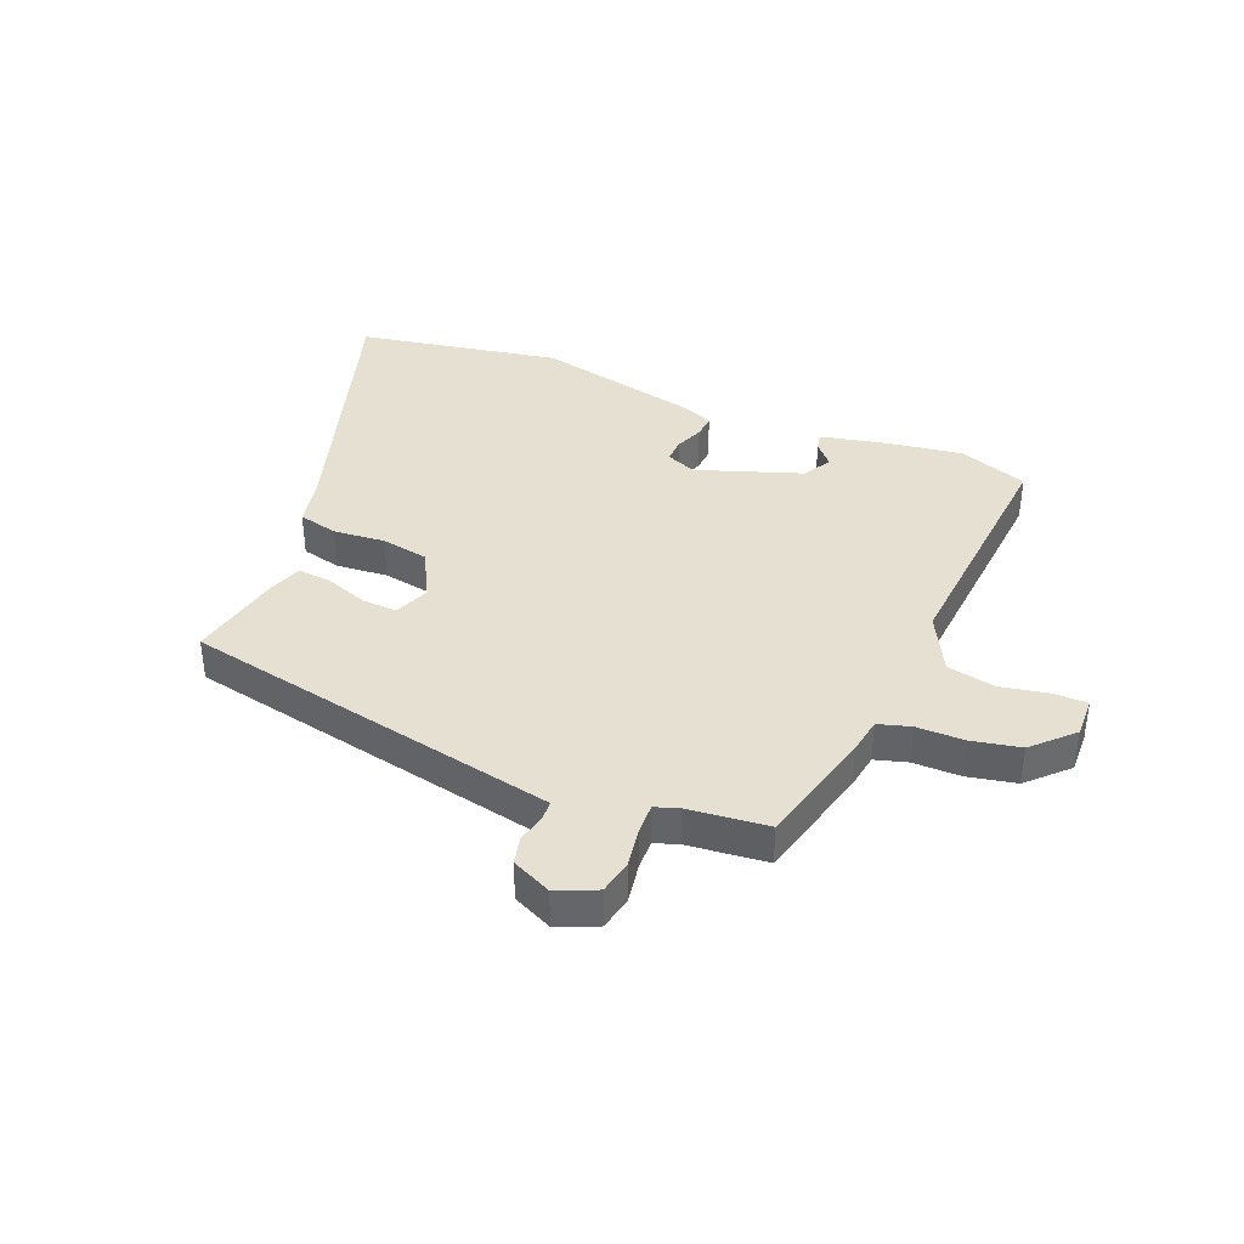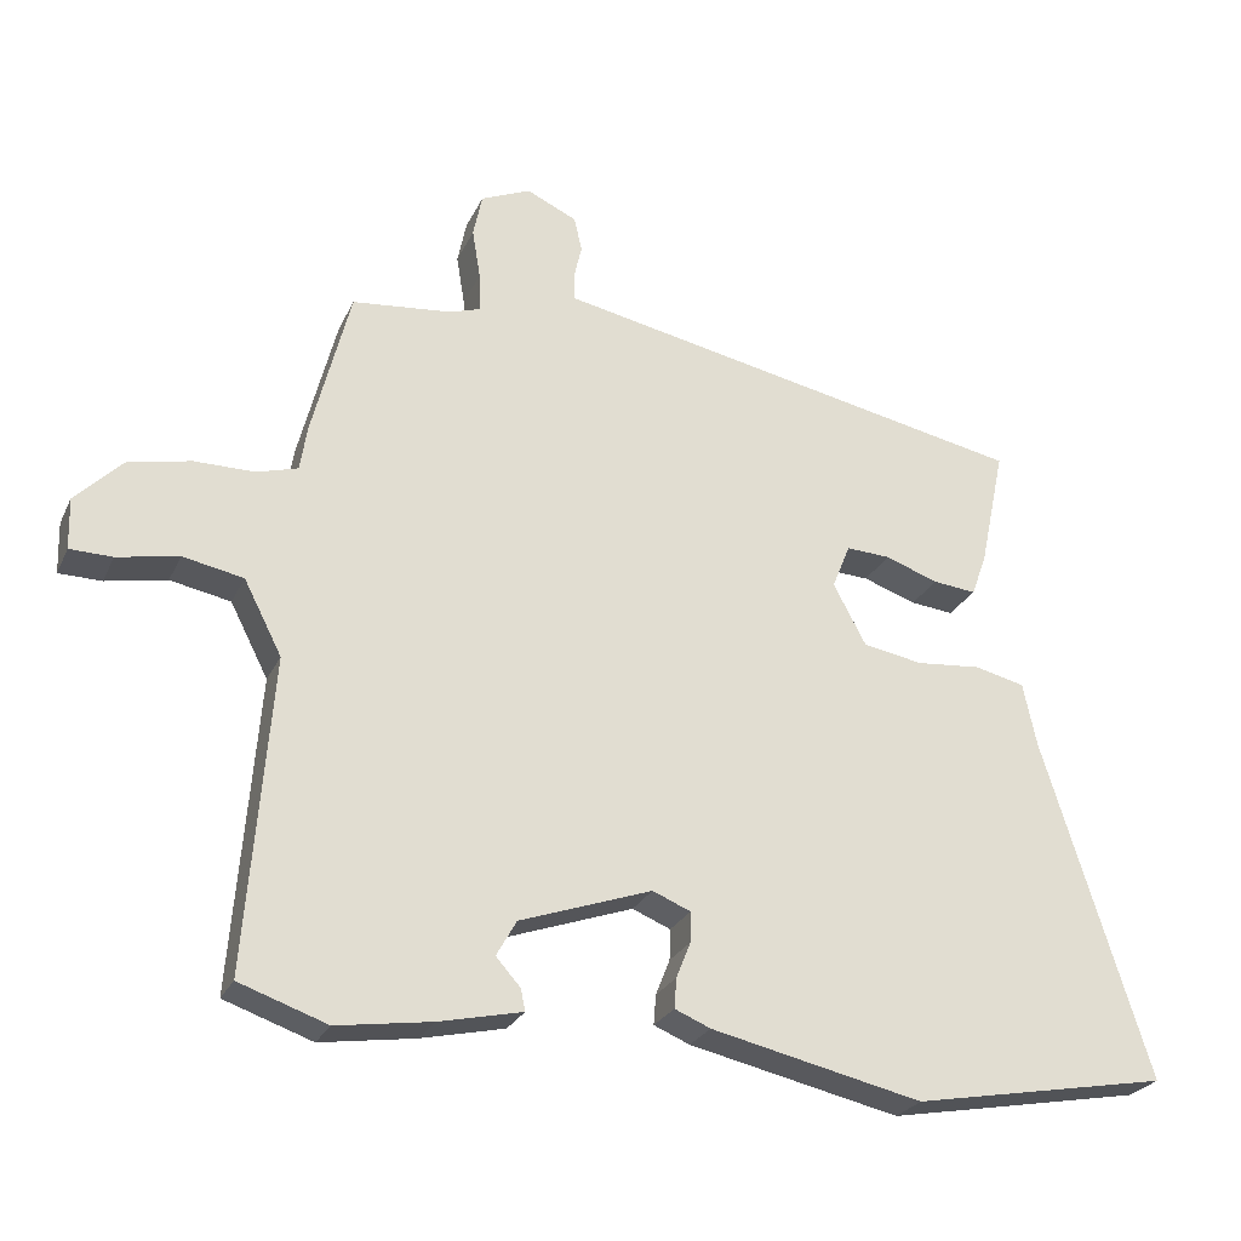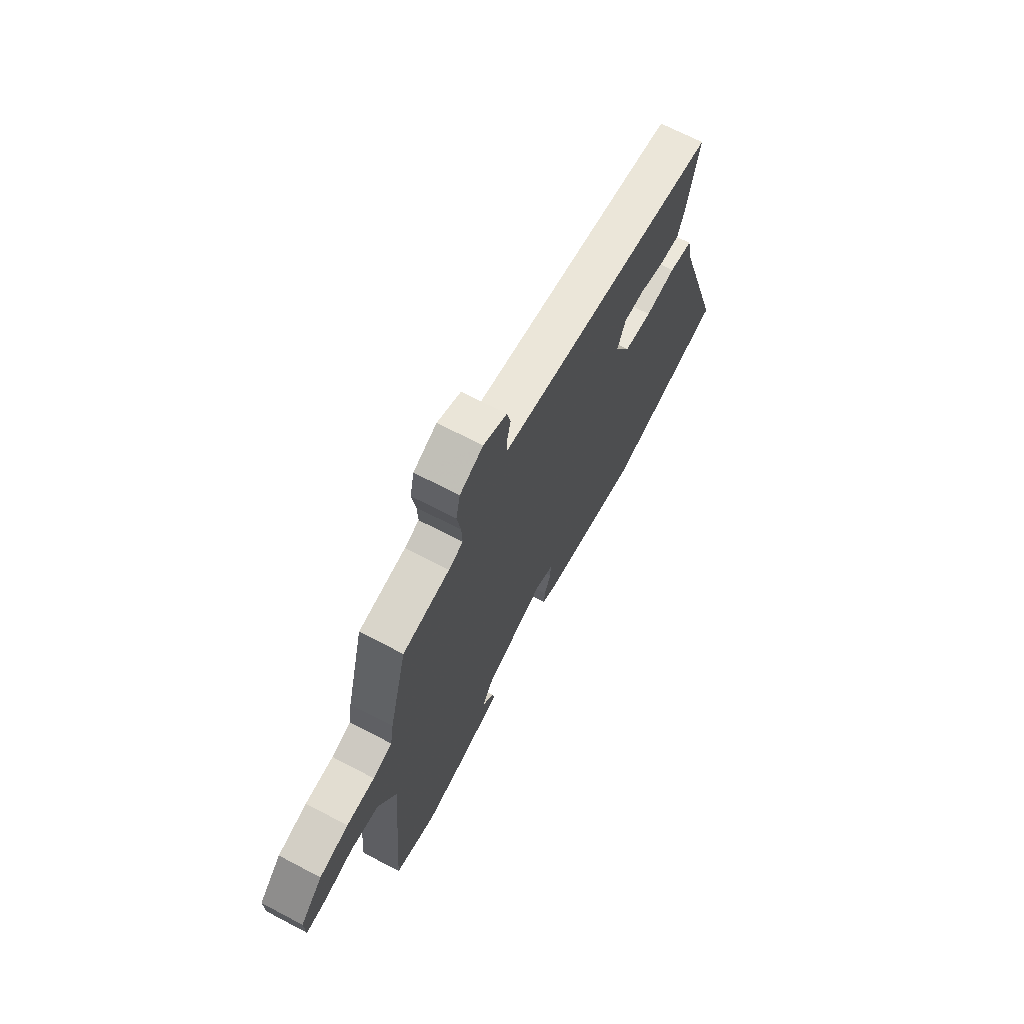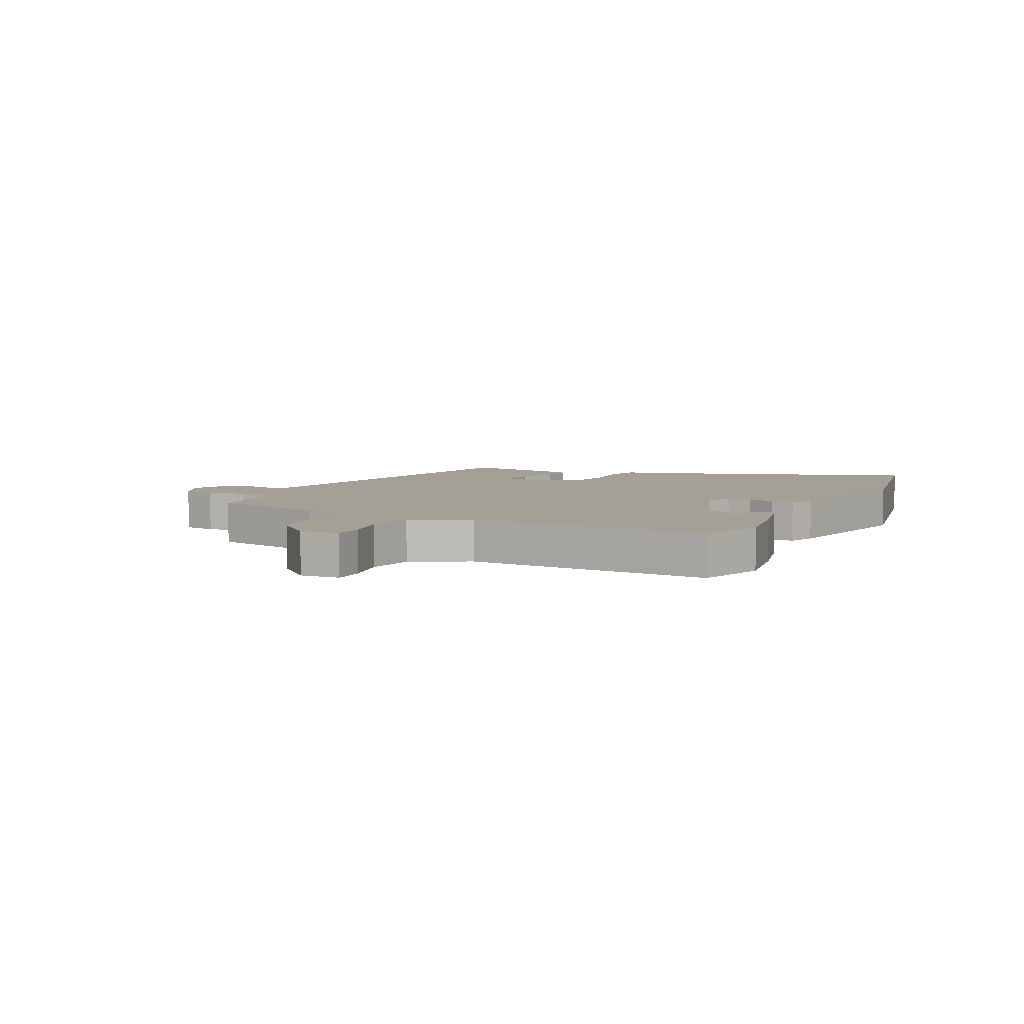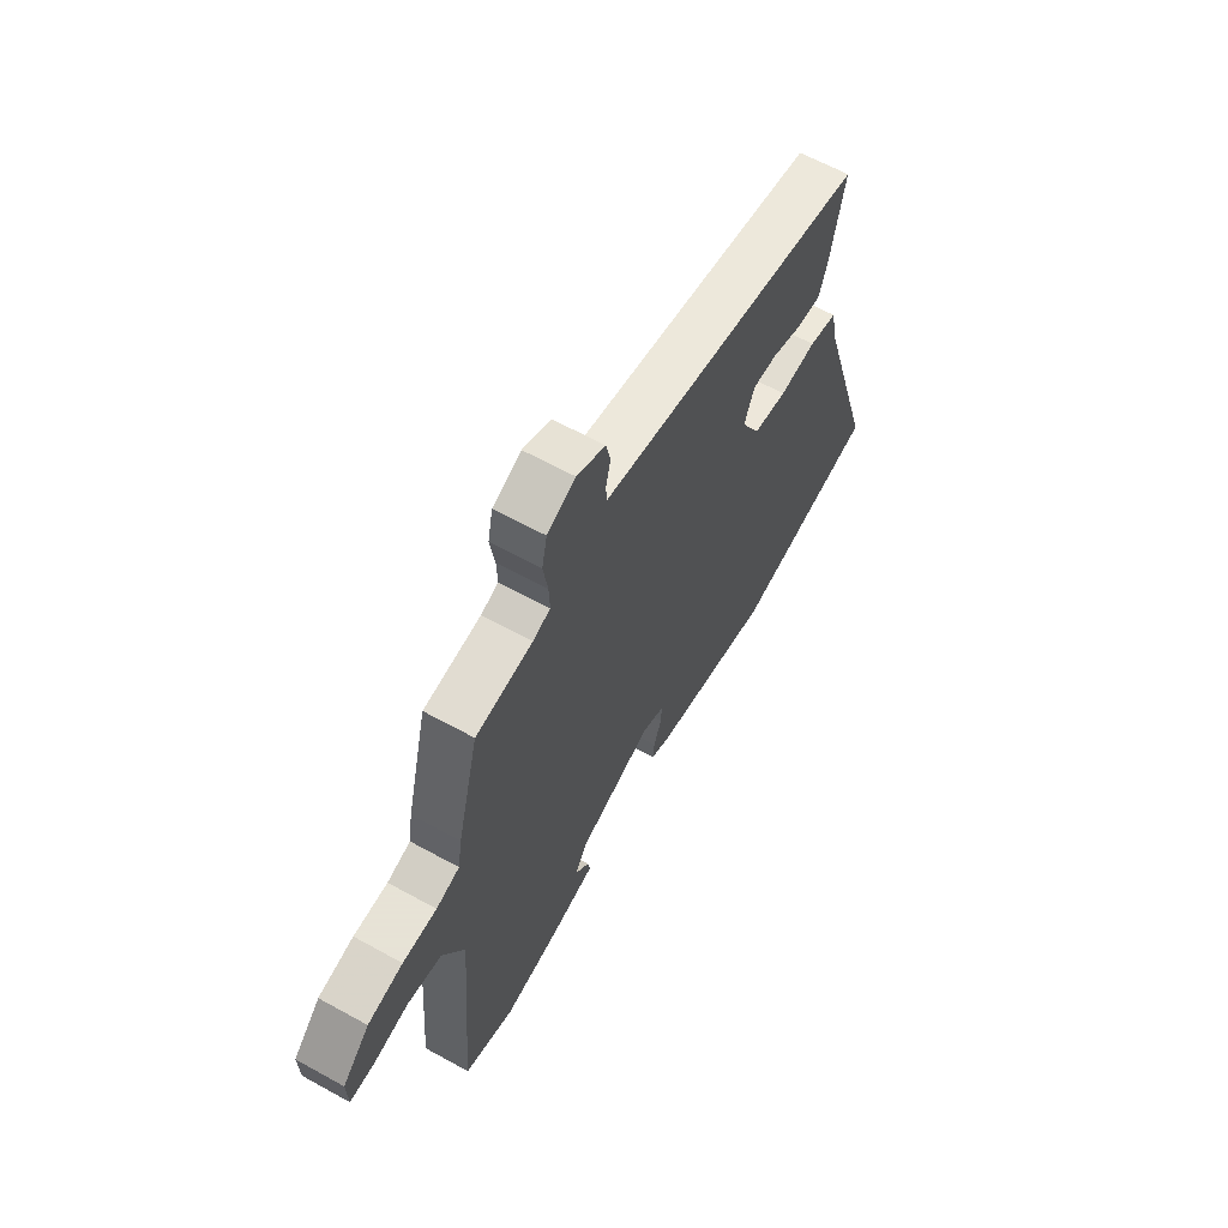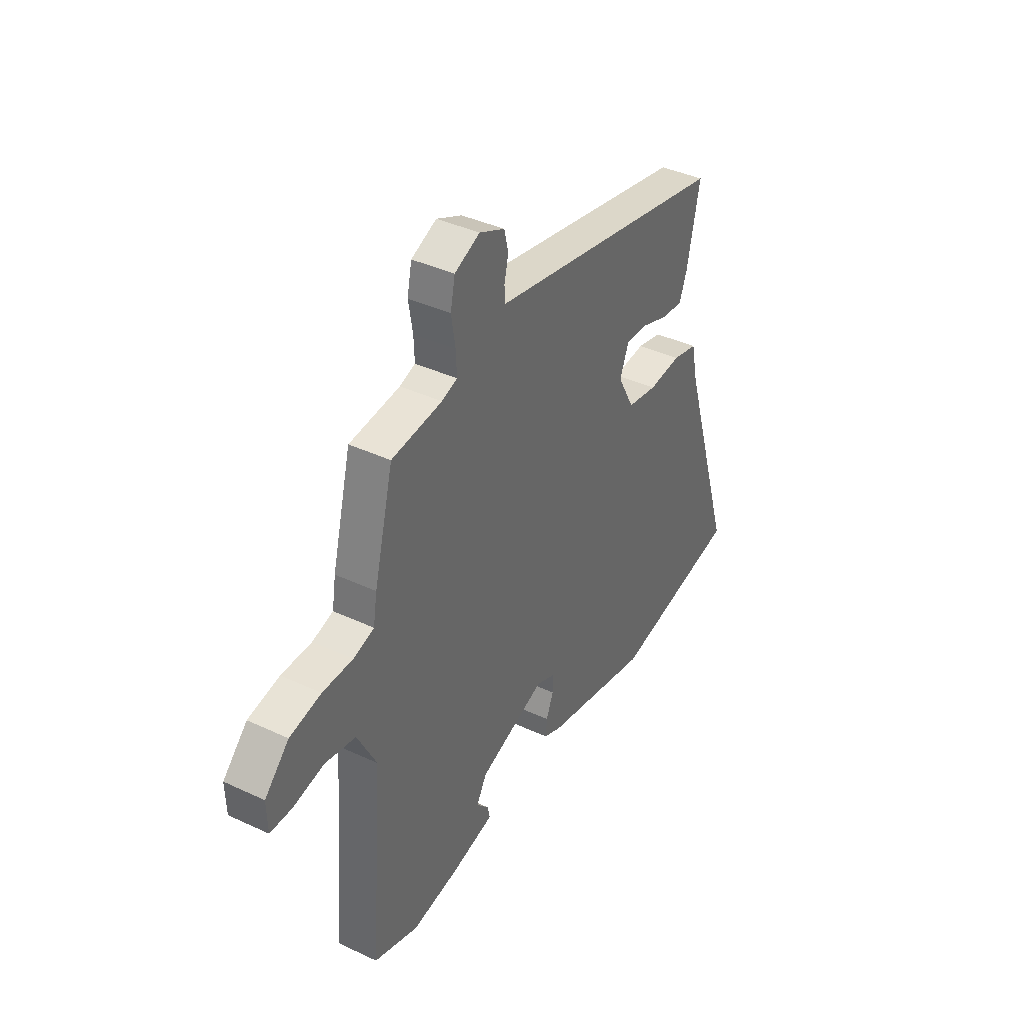
<metadata>
{"format":"obj","ext":"obj","renderer":"f3d","projection":"perspective","resolution":1024,"background":"white","views":[{"elev":38.4,"azim":22.4,"up":"+Y"},{"elev":-25.8,"azim":159.3,"up":"+Z"},{"elev":68.6,"azim":117.7,"up":"+Z"},{"elev":5.7,"azim":115.0,"up":"+Y"},{"elev":62.8,"azim":119.2,"up":"+Z"},{"elev":39.5,"azim":120.2,"up":"+Z"}]}
</metadata>
<code>
v 0.56 0.07 -0.479
v 0.442 0.07 -0.52
v 0.315 0.07 -0.501
v 0.203 0.07 -0.476
v 0.209 0.07 -0.447
v 0.242 0.07 -0.41
v 0.215 0.07 -0.362
v 0.038 0.07 -0.3
v -0.013 0.07 -0.321
v -0.012 0.07 -0.362
v 0.007 0.07 -0.41
v 0.01 0.07 -0.45
v -0.038 0.07 -0.47
v -0.321 0.07 -0.533
v -0.665 0.07 -0.47
v -0.523 0.07 -0.016
v -0.505 0.07 0.069
v -0.438 0.07 0.085
v -0.351 0.07 0.077
v -0.271 0.07 0.091
v -0.227 0.07 0.173
v -0.251 0.07 0.233
v -0.31 0.07 0.23
v -0.381 0.07 0.205
v -0.439 0.07 0.199
v -0.459 0.07 0.254
v -0.493 0.07 0.416
v 0.103 0.07 0.535
v 0.148 0.07 0.544
v 0.149 0.07 0.579
v 0.138 0.07 0.626
v 0.149 0.07 0.672
v 0.216 0.07 0.703
v 0.283 0.07 0.674
v 0.295 0.07 0.616
v 0.284 0.07 0.549
v 0.282 0.07 0.497
v 0.323 0.07 0.483
v 0.457 0.07 0.469
v 0.508 0.07 0.269
v 0.518 0.07 0.207
v 0.573 0.07 0.191
v 0.653 0.07 0.191
v 0.736 0.07 0.174
v 0.8 0.07 0.11
v 0.798 0.07 0.041
v 0.741 0.07 0.04
v 0.659 0.07 0.056
v 0.578 0.07 0.04
v 0.527 0.07 -0.059
v 0.56 0 -0.479
v 0.442 0 -0.52
v 0.315 0 -0.501
v 0.203 0 -0.476
v 0.209 0 -0.447
v 0.242 0 -0.41
v 0.215 0 -0.362
v 0.038 0 -0.3
v -0.013 0 -0.321
v -0.012 0 -0.362
v 0.007 0 -0.41
v 0.01 0 -0.45
v -0.038 0 -0.47
v -0.321 0 -0.533
v -0.665 0 -0.47
v -0.523 0 -0.016
v -0.505 0 0.069
v -0.438 0 0.085
v -0.351 0 0.077
v -0.271 0 0.091
v -0.227 0 0.173
v -0.251 0 0.233
v -0.31 0 0.23
v -0.381 0 0.205
v -0.439 0 0.199
v -0.459 0 0.254
v -0.493 0 0.416
v 0.103 0 0.535
v 0.148 0 0.544
v 0.149 0 0.579
v 0.138 0 0.626
v 0.149 0 0.672
v 0.216 0 0.703
v 0.283 0 0.674
v 0.295 0 0.616
v 0.284 0 0.549
v 0.282 0 0.497
v 0.323 0 0.483
v 0.457 0 0.469
v 0.508 0 0.269
v 0.518 0 0.207
v 0.573 0 0.191
v 0.653 0 0.191
v 0.736 0 0.174
v 0.8 0 0.11
v 0.798 0 0.041
v 0.741 0 0.04
v 0.659 0 0.056
v 0.578 0 0.04
v 0.527 0 -0.059
f 46 47 48
f 45 46 48
f 44 45 48
f 43 44 48
f 42 43 48
f 41 42 48 49
f 38 39 40 41
f 41 49 50
f 38 41 50
f 37 38 50
f 34 35 36
f 33 34 36
f 32 33 36
f 31 32 36
f 30 31 36
f 29 30 36 37
f 1 2 3
f 50 1 3
f 37 50 3
f 29 37 3
f 28 29 3
f 26 27 28
f 25 26 28
f 24 25 28
f 23 24 28
f 16 17 18 19
f 16 19 20
f 15 16 20
f 14 15 20
f 13 14 20
f 12 13 20
f 11 12 20
f 10 11 20
f 9 10 20 21
f 3 4 5 6
f 3 6 7
f 28 3 7
f 22 23 28
f 21 22 28
f 9 21 28
f 8 9 28
f 7 8 28
f 98 97 96
f 98 96 95
f 98 95 94
f 98 94 93
f 98 93 92
f 99 98 92 91
f 91 90 89 88
f 100 99 91
f 100 91 88
f 100 88 87
f 86 85 84
f 86 84 83
f 86 83 82
f 86 82 81
f 86 81 80
f 87 86 80 79
f 53 52 51
f 53 51 100
f 53 100 87
f 53 87 79
f 53 79 78
f 78 77 76
f 78 76 75
f 78 75 74
f 78 74 73
f 69 68 67 66
f 70 69 66
f 70 66 65
f 70 65 64
f 70 64 63
f 70 63 62
f 70 62 61
f 70 61 60
f 71 70 60 59
f 56 55 54 53
f 57 56 53
f 57 53 78
f 78 73 72
f 78 72 71
f 78 71 59
f 78 59 58
f 78 58 57
f 1 51 52 2
f 2 52 53 3
f 3 53 54 4
f 4 54 55 5
f 5 55 56 6
f 6 56 57 7
f 7 57 58 8
f 8 58 59 9
f 9 59 60 10
f 10 60 61 11
f 11 61 62 12
f 12 62 63 13
f 13 63 64 14
f 14 64 65 15
f 15 65 66 16
f 16 66 67 17
f 17 67 68 18
f 18 68 69 19
f 19 69 70 20
f 20 70 71 21
f 21 71 72 22
f 22 72 73 23
f 23 73 74 24
f 24 74 75 25
f 25 75 76 26
f 26 76 77 27
f 27 77 78 28
f 28 78 79 29
f 29 79 80 30
f 30 80 81 31
f 31 81 82 32
f 32 82 83 33
f 33 83 84 34
f 34 84 85 35
f 35 85 86 36
f 36 86 87 37
f 37 87 88 38
f 38 88 89 39
f 39 89 90 40
f 40 90 91 41
f 41 91 92 42
f 42 92 93 43
f 43 93 94 44
f 44 94 95 45
f 45 95 96 46
f 46 96 97 47
f 47 97 98 48
f 48 98 99 49
f 49 99 100 50
f 50 100 51 1

</code>
